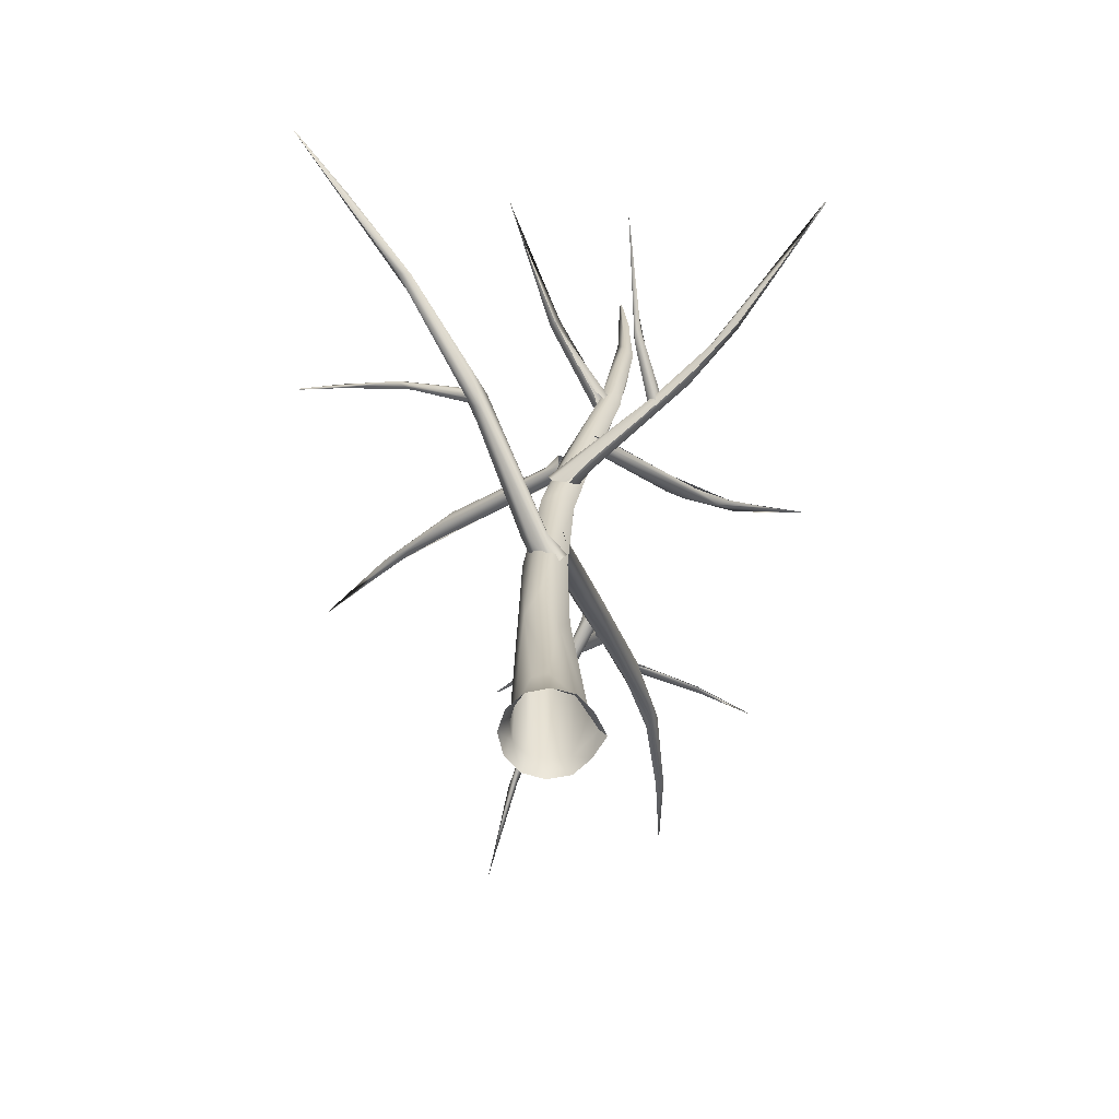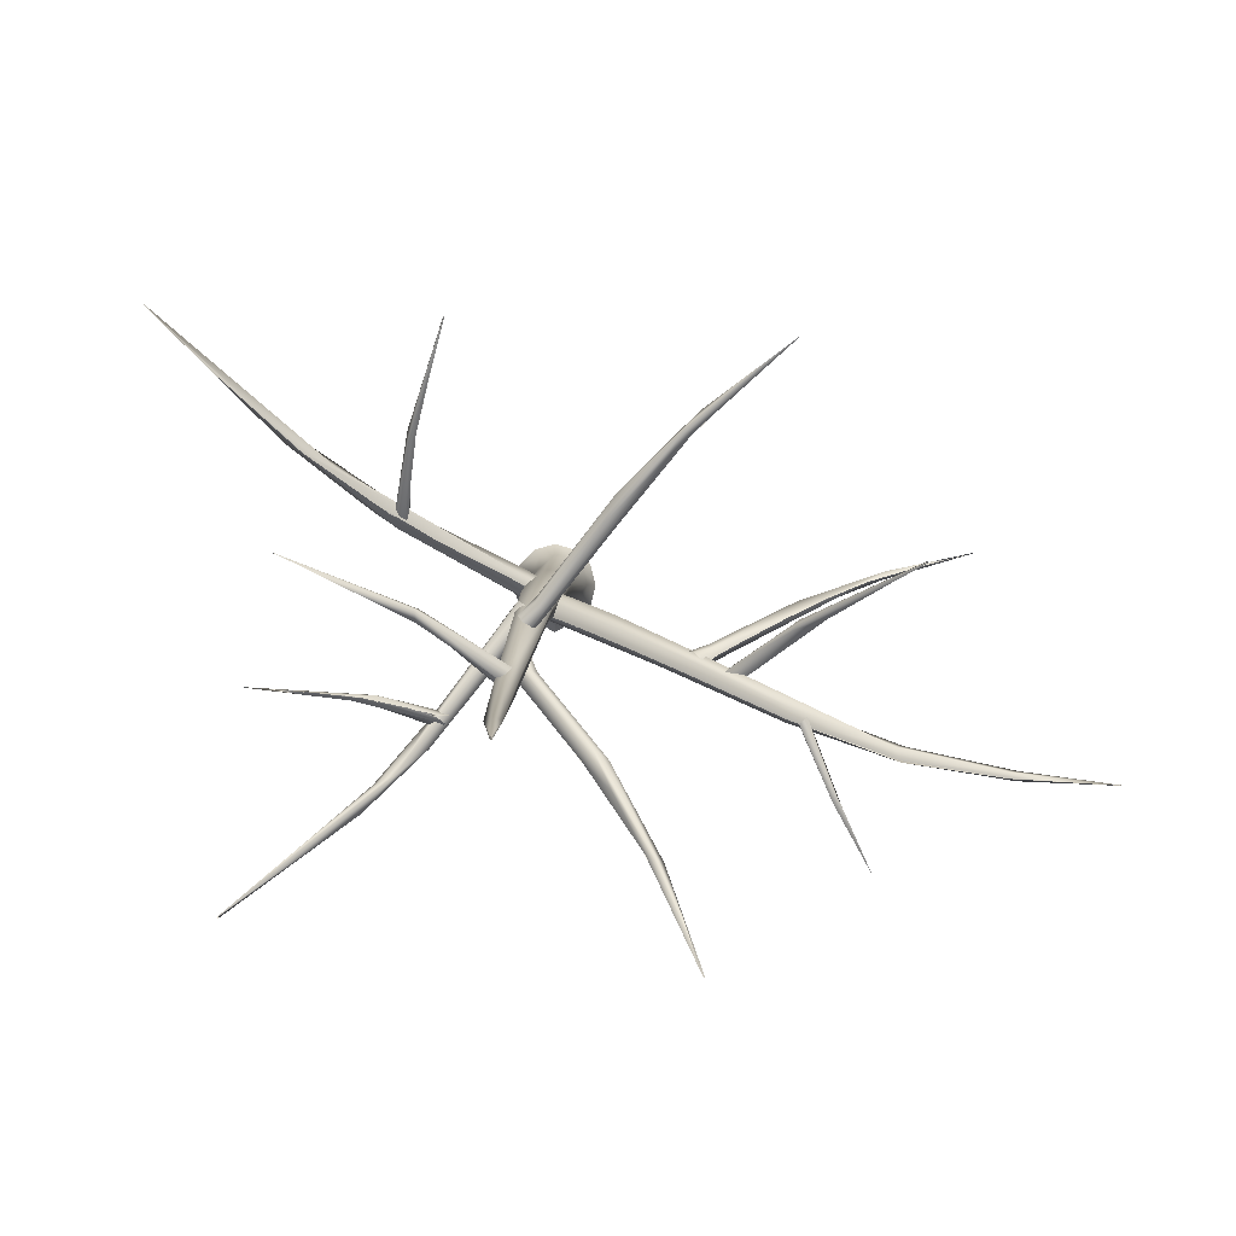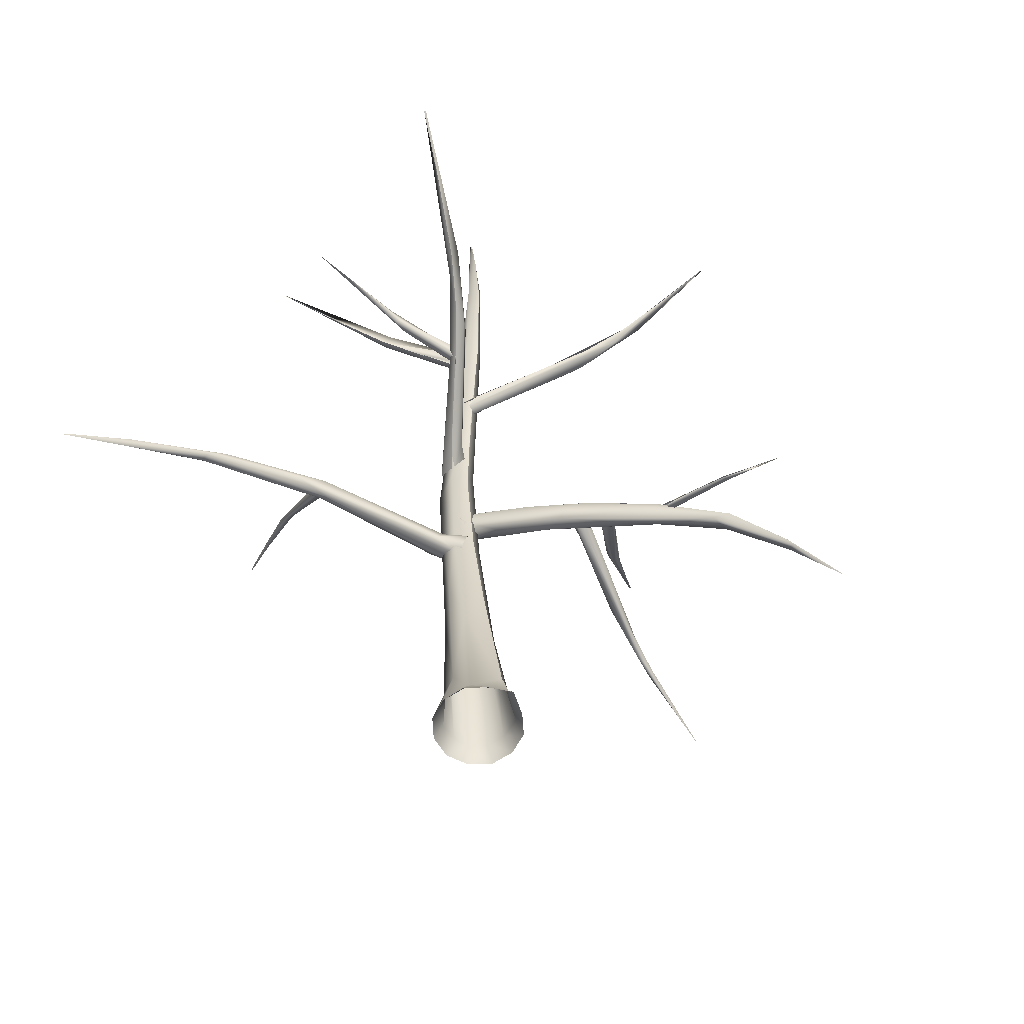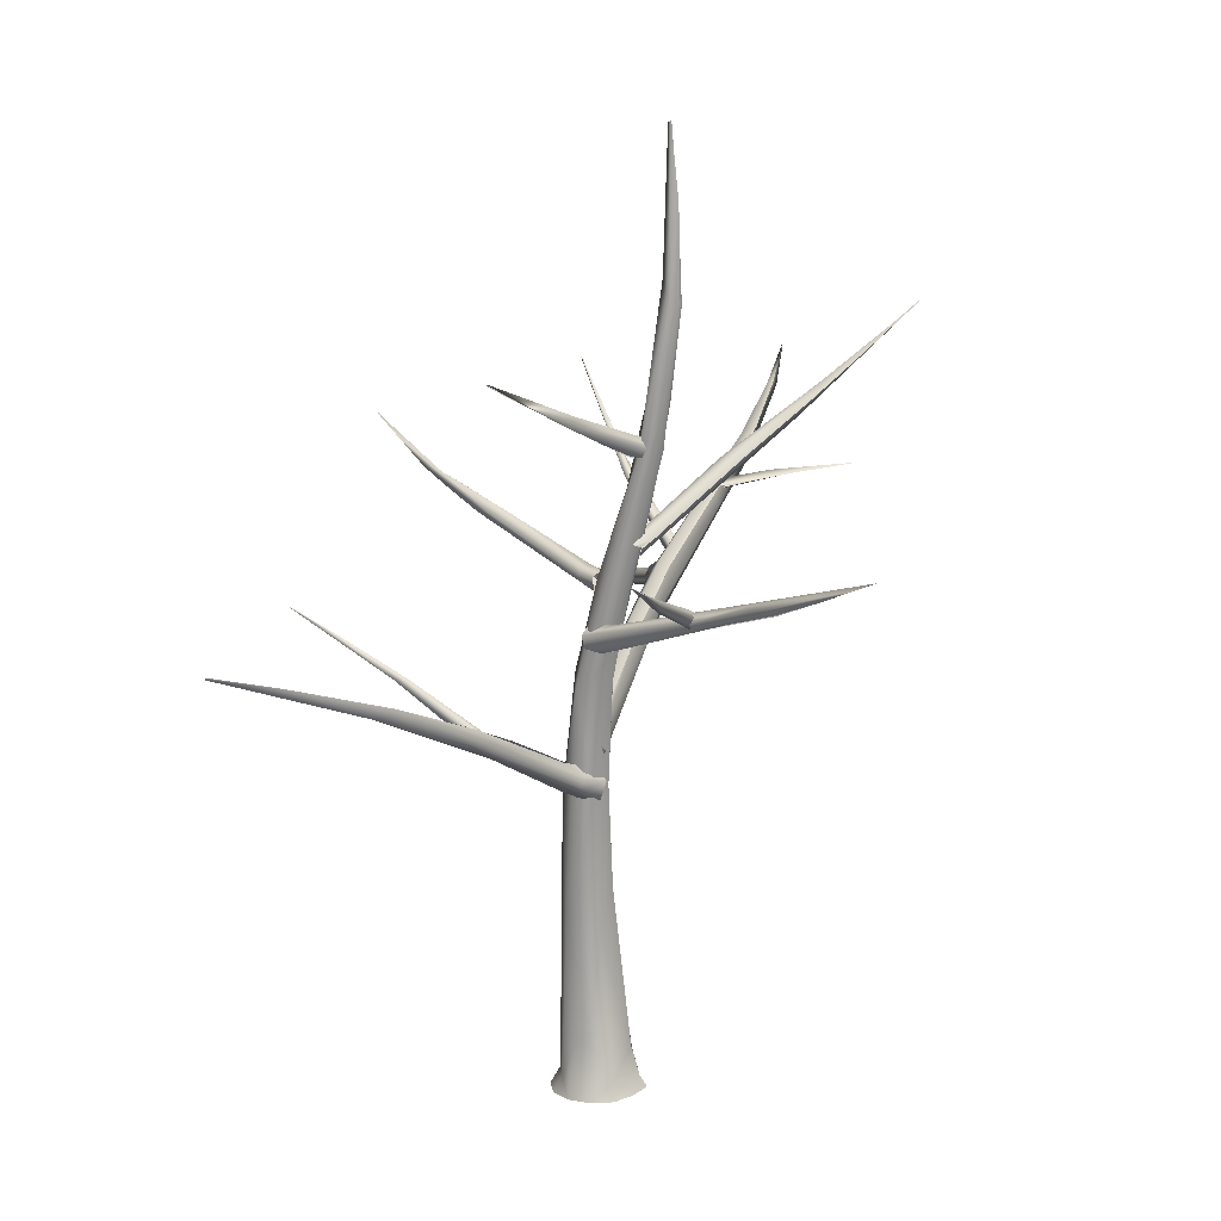
<metadata>
{"format":"obj","ext":"obj","renderer":"f3d","projection":"perspective","resolution":1024,"background":"white","views":[{"elev":-67.2,"azim":87.1,"up":"+Y"},{"elev":3.0,"azim":175.8,"up":"+Z"},{"elev":-62.5,"azim":137.7,"up":"+Y"},{"elev":14.2,"azim":96.4,"up":"+Y"}]}
</metadata>
<code>
o Circle
v 0.2302 1.84 -0.05324
v 0.2787 0.6029 0.05638
v -0.2074 1.78 -0.06117
v 0.3884 3.541 -0.002118
v 0.2124 3.425 0.3436
v -0.09858 3.053 0.1883
v 0.3206 2.588 0.1424
v 0.004272 3.048 0.3223
v 0.03563 3.548 -0.05023
v 0.5206 4.623 0.1607
v 0.6413 6.781 -0.3775
v 0.558 4.863 -0.1005
v 0.5677 5.844 -0.07551
v 0.8642 7.182 -0.5222
v 0.6362 7.157 -0.5682
v 0.8028 7.742 -0.5989
v 0.6826 7.331 -0.7162
v 0.9486 8.947 -0.7607
v 0.9909 9.69 -0.9194
v -0.5383 5.018 -0.2407
v -0.4587 4.723 -0.08256
v -0.8853 4.93 -0.3677
v -2.089 6.031 -1.112
v -3.092 6.688 -1.298
v -2.237 5.954 -0.9577
v -2.121 6.195 -0.9512
v -4.251 7.012 -1.514
v -4.243 7.032 -1.614
v -4.154 7.082 -1.516
v 0.1949 3.774 0.02911
v 0.1213 4.337 0.01487
v 0.4438 3.614 0.3651
v 2.432 4.8 1.455
v 1.804 4.407 0.8135
v 2.093 4.468 1.016
v 3.695 5.438 2.446
v 0.4968 3.669 0.08548
v 0.5632 3.557 0.1045
v 0.3843 3.723 0.248
v 0.6976 5.363 -0.2463
v 0.6719 5.213 -0.392
v 1.496 5.74 -1.379
v 2.061 5.855 -1.725
v 0.4747 5.319 0.0211
v 0.1258 0.1587 0.3726
v -0.4521 0.1807 0.0387
v 0.4171 -0.03071 0.03942
v -0.2581 0.1506 0.3805
v -0.3964 0.1487 -0.2131
v 0.2594 0.1492 -0.2121
v -0.5204 6.251 1.338
v -0.8894 6.496 1.596
v -0.2413 6.282 0.9129
v -0.9596 6.584 1.788
v -1.156 6.593 2.014
v 0.4295 5.881 0.1077
v 0.4351 5.779 -0.175
v 0.5353 5.675 -0.03393
v 0.4163 5.793 0.1547
v 0.3414 5.909 0.02176
v 0.4182 6.246 -0.6336
v 0.4314 6.303 -0.5649
v -0.2535 7.225 -1.673
v -0.2318 7.006 -1.373
v -0.06871 6.971 -1.26
v -0.7143 7.657 -2.294
v -0.5082 7.346 -2.043
v 0.7256 6.212 -0.4562
v -2.188 6.322 -0.05618
v -2.125 6.289 -0.1661
v -1.573 5.624 -0.5763
v 1.603 7.595 0.1245
v 2.026 5.846 -0.8234
v 1.333 5.684 -1.131
v 1.702 5.001 1.843
v 1.498 5.406 2.468
v 1.467 5.369 2.435
v -2.285 6.214 -1.037
v -2.488 6.378 -1.657
v -2.611 6.334 -1.917
v -2.908 6.397 -2.592
v -2.538 5.069 0.02229
v -2.583 5.178 0.08383
v -2.969 4.93 0.2667
v -3.267 4.917 0.3695
v -1.417 5.438 -0.3851
v -1.368 5.38 -0.3585
v 0.175 -0.03236 0.4621
v -0.568 -0.03071 0.03365
v -0.3201 -0.03161 0.4612
v -0.3201 -0.03048 -0.3979
v 0.1772 -0.03072 -0.3976
v -0.06055 0.4502 -0.3603
v 0.2379 0.5689 0.2183
v -0.4042 0.1754 0.2283
v 0.2159 3.506 -0.1448
v 0.2169 2.099 0.3093
v 0.9135 7.406 -0.7074
v 1.03 8.696 -0.8398
v 0.7685 7.201 -0.7601
v 1.005 10.48 -0.8453
v 0.9812 9.594 -0.9172
v 0.178 3.795 0.09772
v 0.4064 4.017 0.04402
v 0.4018 3.944 -0.09565
v -1.249 5.474 -0.4364
v -1.23 5.608 -0.5362
v 0.2717 4.206 -0.09518
v -0.8934 5.179 -0.5979
v 0.2596 3.788 -0.07963
v -2.082 6.177 -1.068
v -5.222 7.378 -1.629
v -5.222 7.352 -1.63
v -4.168 7.092 -1.584
v -0.4662 4.982 -0.3719
v 0.2303 3.657 -0.08097
v 0.1112 3.65 0.06147
v 0.1516 3.365 0.1366
v 1.7 4.333 0.9926
v 1.891 4.565 0.9729
v 3.529 5.354 2.298
v 0.2981 3.724 0.08922
v 0.07859 3.535 0.1488
v 0.3866 5.152 -0.1753
v 0.3912 5.303 -0.1006
v 0.5496 5.042 -0.001753
v 0.4551 5.052 -0.1316
v 1.604 5.684 -1.475
v 0.6676 5.074 -0.2214
v 1.789 5.685 -1.533
v 3.584 6.566 -2.932
v 3.573 6.569 -2.951
v 2.884 6.211 -2.439
v 0.8517 5.17 -0.4187
v 0.3527 -0.0304 0.2831
v -0.06908 0.1769 0.4167
v -0.06963 0.09849 -0.4567
v -0.3074 6.1 0.7865
v -2.085 7.037 2.729
v -1.546 6.749 2.227
v 0.303 5.759 -0.01813
v 0.4532 5.665 -0.1129
v 0.5116 6.219 -0.3557
v 0.6252 6.275 -0.3639
v -0.3174 7.017 -1.588
v -0.6194 7.689 -2.257
v -1.011 8.494 -3.26
v -1.021 8.494 -3.249
v -0.7625 7.985 -2.707
v 0.6345 6.256 -0.6544
v 0.6749 6.095 -0.5206
v -1.51 5.73 -0.6125
v -1.651 5.737 -0.7095
v -1.691 5.655 -0.6805
v -2 6.011 -0.4125
v -3.264 7.478 0.5633
v -3.268 7.471 0.5418
v -2.788 6.895 0.2103
v 0.7947 7.11 -0.4791
v 0.8718 7.143 -0.5593
v 0.888 7.231 -0.6012
v 1.65 7.708 0.1329
v 0.9191 7.152 -0.4354
v 2.283 7.873 0.3791
v 1.308 5.537 -1.03
v 1.373 5.501 -1.117
v 1.291 5.66 -1.05
v 2.289 6.024 -0.8612
v 3.328 6.41 -0.6917
v 2.72 6.203 -0.7595
v 1.69 4.361 0.8836
v 1.718 4.32 0.9088
v 1.779 4.306 0.9572
v 1.842 4.396 0.9588
v 1.722 4.443 0.8715
v 1.699 5.01 1.692
v 1.669 4.72 1.308
v 1.327 5.631 2.98
v 1.346 5.623 2.962
v -2.198 6.249 -1.108
v -2.222 6.196 -1.096
v -2.231 6.237 -1.198
v -1.264 5.577 -0.4887
v -3.679 4.815 0.4205
v -1.393 5.494 -0.4957
v -0.02086 1.221 -0.263
v 0.2159 3.507 -0.1448
v -0.06963 0.09849 -0.4567
v 0.5528 5.719 -0.4064
v 0.8237 7.684 -0.8308
v -0.4653 4.98 -0.3716
v -2.082 6.179 -1.068
v -4.168 7.092 -1.584
v 2.042 4.643 1.078
v 0.5648 5.02 -0.09805
v 0.8461 5.167 -0.4141
v 2.887 6.212 -2.441
v -0.3701 6.135 0.8699
v 0.3193 5.752 -0.03553
v -0.6864 6.305 1.303
v 0.6438 6.24 -0.6303
v -0.2493 7.182 -1.75
v -1.759 5.758 -0.63
v 1.233 7.327 -0.2174
v 2.283 7.873 0.3791
v 1.669 4.72 1.309
v 1.491 5.334 2.364
v -2.337 6.272 -1.448
v -1.952 5.336 -0.2128
v -2.602 5.156 0.08569
v -3.679 4.815 0.4205
v 1.709 5.848 -0.955
v 2.262 6.042 -0.8199
v 2.966 4.936 1.708
v 0.06271 2.301 -0.1747
v 0.3941 4.694 -0.2098
v 0.2721 5.004 -0.1659
v 0.191 4.87 0.02052
v 0.3005 4.76 0.1933
v 0.9241 8.672 -0.9335
v 0.9166 8.678 -0.947
v 0.8628 8.939 -0.8274
v 1.025 10.48 -0.8401
v 1.016 10.46 -0.8116
v 0.3545 3.876 -0.117
v 0.3303 3.987 0.1689
v 0.3876 4.043 -0.07441
v -0.8614 4.974 -0.5184
v -1.157 5.568 -0.6601
v -3.147 6.734 -1.452
v -2.89 6.402 -1.368
v -3.211 6.561 -1.31
v 0.2695 4.215 -0.09349
v 0.002648 4.106 0.04667
v 0.2604 3.922 0.1855
v -0.12 4.221 -0.1697
v 0.327 3.374 -0.07228
v 0.3081 3.566 -0.1332
v 0.1854 3.691 0.02628
v 0.2691 3.317 0.02087
v 0.2114 3.698 -0.006871
v 1.392 4.304 0.6822
v 1.716 4.218 0.8837
v 2.772 5.006 1.612
v 2.965 4.974 1.862
v 4.303 5.701 3.062
v 4.317 5.686 3.08
v 4.293 5.691 3.063
v 0.5168 3.498 0.2901
v 0.6217 3.858 0.2798
v 0.5901 5.08 0.06295
v 0.5374 5.036 -0.1258
v 1.848 5.903 -1.632
v 1.464 5.576 -1.06
v 1.419 5.504 -1.124
v 2.271 5.903 -1.983
v 2.181 6.008 -2.001
v 2.012 5.917 -1.702
v 3.567 6.564 -2.922
v 0.5686 5.213 0.0941
v 0.6031 5.292 -0.32
v -0.07152 -0.02215 -0.536
v -0.5051 -0.03109 0.2836
v 0.3629 -0.03109 -0.2176
v 0.6082 5.833 -0.02347
v 0.5591 5.896 -0.09903
v 0.4789 5.868 -0.167
v 0.4073 5.716 -0.116
v -0.3478 6.281 1.191
v -0.9307 6.417 1.717
v -1.06 6.499 1.752
v 0.5612 6.078 -0.4821
v 0.6882 6.163 -0.533
v -0.5174 7.535 -2.197
v 0.5228 6.364 -0.546
v -2.345 6.332 -0.04687
v -2.353 6.387 -0.1091
v 0.7134 7.265 -0.4532
v 0.74 7.155 -0.445
v 0.9482 7.164 -0.4538
v 0.827 7.334 -0.5772
v 1.673 7.568 0.07008
v 1.649 7.681 0.007488
v 2.95 8.209 0.6818
v 2.939 8.193 0.6703
v 1.378 5.632 -1.185
v 1.396 5.73 -1.042
v 2.014 5.919 -0.8246
v 2.172 5.89 -0.834
v 2.148 5.906 -0.8882
v 1.691 4.494 0.9768
v 1.844 4.451 0.9321
v 1.788 4.472 0.9002
v 1.616 5.029 1.793
v 1.66 4.868 1.663
v 1.335 5.636 2.974
v -2.273 6.292 -1.032
v -2.24 6.224 -1.192
v -2.537 6.335 -1.893
v -1.142 5.445 -0.4303
v -1.207 5.541 -0.4267
v -1.316 5.552 -0.5426
v -1.288 5.537 -0.5895
v -1.134 5.377 -0.4992
v -2.318 5.135 0.06951
v -2.185 5.277 -0.1031
v -1.455 5.271 -0.4272
v -3.084 5.001 0.2667
v -3.229 4.91 0.2739
v -4.309 4.606 0.5598
v -1.24 5.439 -0.6258
v 0.06272 2.301 -0.1747
v -0.05744 0.4326 -0.3702
v 0.4178 4.833 -0.2167
v 0.695 6.682 -0.6437
v 0.006221 4.498 -0.188
v 0.3866 4.061 -0.03668
v -1.158 5.571 -0.6606
v -3.124 6.716 -1.43
v -5.202 7.365 -1.624
v 2.775 5.012 1.604
v 0.5037 3.801 0.2152
v 1.721 5.664 -1.476
v 2.259 5.907 -1.966
v -1.107 6.522 1.806
v -2.078 7.029 2.716
v 0.401 5.74 -0.1319
v 0.02318 6.894 -1.402
v -0.5403 7.563 -2.231
v -1.005 8.482 -3.251
v 0.7014 6.187 -0.5211
v -2.442 6.485 -0.04523
v -1.756 5.787 -0.6362
v -3.257 7.468 0.5447
v 1.69 7.58 0.08255
v 2.946 8.189 0.6787
v 1.615 5.03 1.797
v 1.683 4.474 0.9803
v -2.528 6.337 -1.898
v -2.9 6.394 -2.581
v -1.54 5.433 -0.4187
v -3.092 5.002 0.2669
v -4.318 4.599 0.5625
v -1.312 5.563 -0.5192
v 1.412 5.734 -1.066
v 2.165 6.01 -0.8393
v 3.318 6.398 -0.6981
v -0.5063 -0.03056 -0.2182
v -0.07352 -0.03201 0.5324
v -0.07025 -0.02221 -0.5362
f 50 93 1
f 45 94 97
f 97 5 136
f 136 45 97
f 95 6 46
f 2 1 7
f 8 6 95
f 95 48 8
f 10 97 7
f 219 13 11
f 12 216 189
f 10 14 13
f 13 219 10
f 15 17 217
f 15 217 218
f 14 18 16
f 98 99 14
f 15 11 16
f 221 190 17
f 19 223 99
f 224 222 18
f 99 224 18
f 222 224 101
f 47 264 50
f 47 50 2
f 49 313 137
f 2 97 94
f 1 93 215
f 46 6 3
f 3 49 46
f 2 50 1
f 49 186 313
f 8 48 136
f 136 5 8
f 3 312 186
f 4 215 96
f 4 216 12
f 9 218 217
f 5 97 10
f 10 219 5
f 10 4 12
f 6 9 3
f 7 1 4
f 6 219 218
f 8 5 219
f 314 9 217
f 312 9 187
f 218 11 15
f 10 12 98
f 10 98 14
f 315 217 17
f 98 189 100
f 220 98 100
f 13 14 11
f 17 222 221
f 14 99 18
f 16 11 14
f 222 16 18
f 17 190 315
f 99 223 224
f 101 102 221
f 19 99 220
f 222 101 221
f 45 349 88
f 348 46 49
f 45 88 135
f 45 135 94
f 95 89 263
f 47 94 135
f 263 48 95
f 48 349 136
f 91 137 350
f 188 92 262
f 91 348 49
f 50 264 92
f 50 188 93
f 2 7 97
f 49 3 186
f 4 1 215
f 4 96 216
f 9 6 218
f 10 7 4
f 6 8 219
f 314 187 9
f 312 3 9
f 218 219 11
f 315 314 217
f 98 12 189
f 220 99 98
f 17 15 222
f 222 15 16
f 45 136 349
f 348 89 46
f 95 46 89
f 47 2 94
f 263 90 48
f 48 90 349
f 91 49 137
f 188 50 92
f 22 234 21
f 230 111 23
f 232 231 25
f 24 232 25
f 28 113 112
f 28 230 231
f 28 112 193
f 193 230 28
f 29 320 27
f 27 320 113
f 113 28 27
f 236 110 30
f 105 225 227
f 30 103 234
f 115 31 233
f 318 20 115
f 191 109 229
f 21 234 235
f 225 236 228
f 228 109 225
f 227 225 109
f 31 21 226
f 227 191 316
f 106 20 107
f 229 23 111
f 21 235 226
f 22 236 234
f 22 228 236
f 26 106 107
f 228 25 231
f 192 107 318
f 24 192 319
f 106 25 21
f 228 23 109
f 25 22 21
f 231 230 23
f 319 29 24
f 29 232 24
f 29 114 320
f 232 28 231
f 233 104 317
f 30 234 236
f 227 316 108
f 225 110 236
f 234 103 235
f 31 226 104
f 115 20 31
f 318 107 20
f 191 227 109
f 31 20 21
f 106 21 20
f 229 109 23
f 26 24 106
f 228 22 25
f 192 26 107
f 24 26 192
f 106 24 25
f 228 231 23
f 319 114 29
f 29 27 232
f 232 27 28
f 233 31 104
f 39 242 322
f 243 245 119
f 244 39 33
f 247 214 36
f 214 247 245
f 248 33 245
f 37 238 116
f 237 38 240
f 238 37 38
f 38 237 238
f 39 322 239
f 39 239 117
f 32 243 119
f 243 38 35
f 38 37 34
f 34 35 38
f 39 32 119
f 240 243 249
f 34 250 120
f 39 194 242
f 243 35 214
f 214 245 243
f 119 245 33
f 33 39 119
f 34 120 321
f 321 35 34
f 122 116 241
f 245 247 248
f 248 244 33
f 248 121 244
f 214 321 36
f 246 247 36
f 37 122 250
f 123 118 32
f 39 117 123
f 118 240 249
f 249 32 118
f 32 249 243
f 243 240 38
f 39 123 32
f 34 37 250
f 39 244 194
f 321 214 35
f 122 37 116
f 254 134 251
f 254 323 134
f 252 128 41
f 254 251 260
f 260 253 254
f 40 261 42
f 128 255 130
f 130 256 128
f 42 257 253
f 43 323 254
f 256 197 132
f 40 125 261
f 261 124 41
f 40 260 44
f 251 195 126
f 128 196 255
f 40 253 260
f 42 261 41
f 41 128 42
f 257 128 256
f 42 253 40
f 258 43 254
f 254 253 258
f 43 324 323
f 43 133 324
f 252 124 127
f 259 258 253
f 132 257 256
f 132 197 131
f 43 258 259
f 259 253 257
f 257 132 259
f 40 44 125
f 129 196 252
f 261 125 124
f 251 134 195
f 128 252 196
f 257 42 128
f 43 259 133
f 252 41 124
f 270 138 142
f 57 141 198
f 198 52 57
f 57 52 60
f 60 53 56
f 51 55 270
f 52 198 325
f 269 53 54
f 270 271 200
f 52 54 53
f 269 54 55
f 55 51 269
f 270 139 140
f 54 52 325
f 55 139 270
f 54 326 139
f 139 55 54
f 266 60 56
f 56 265 266
f 57 327 141
f 265 56 59
f 59 58 265
f 142 51 270
f 142 138 199
f 60 52 53
f 59 56 269
f 269 51 59
f 58 59 51
f 56 53 269
f 270 200 138
f 140 271 270
f 54 325 326
f 60 267 57
f 60 266 267
f 142 199 268
f 142 58 51
f 151 201 202
f 202 67 151
f 65 68 275
f 272 145 61
f 64 65 62
f 146 329 63
f 146 63 65
f 145 66 64
f 146 330 329
f 147 66 67
f 275 143 62
f 275 68 144
f 151 273 201
f 64 61 145
f 65 63 68
f 145 151 67
f 68 328 150
f 146 64 66
f 62 65 275
f 145 67 66
f 63 329 328
f 330 66 148
f 67 202 274
f 67 274 149
f 67 149 147
f 66 147 148
f 272 62 143
f 275 144 143
f 68 150 331
f 64 62 61
f 145 272 151
f 68 63 328
f 146 65 64
f 330 146 66
f 272 61 62
f 71 154 276
f 332 155 333
f 276 203 277
f 69 70 152
f 152 333 153
f 69 334 70
f 70 332 333
f 69 152 71
f 71 276 69
f 276 277 158
f 276 158 157
f 157 156 276
f 334 332 70
f 156 69 276
f 276 154 203
f 152 70 333
f 69 156 334
f 162 281 278
f 282 161 281
f 72 279 159
f 281 162 283
f 284 285 164
f 164 282 284
f 284 162 72
f 160 204 280
f 281 283 282
f 72 159 163
f 72 163 335
f 282 160 161
f 278 72 162
f 284 283 162
f 284 282 283
f 72 335 205
f 72 205 336
f 336 284 72
f 160 282 204
f 278 279 72
f 288 287 167
f 290 286 74
f 74 168 290
f 74 345 212
f 168 346 170
f 347 289 290
f 169 288 73
f 169 213 288
f 168 347 290
f 289 347 169
f 166 73 165
f 167 165 288
f 288 213 287
f 168 212 346
f 290 166 286
f 73 288 165
f 168 170 347
f 289 169 73
f 166 289 73
f 168 74 212
f 290 289 166
f 176 294 177
f 75 174 173
f 76 296 207
f 179 76 75
f 75 295 77
f 175 177 291
f 173 295 75
f 176 175 293
f 292 174 75
f 75 176 292
f 206 171 338
f 176 293 292
f 295 172 171
f 176 207 294
f 206 337 295
f 179 296 76
f 77 295 337
f 179 77 178
f 75 76 176
f 175 176 177
f 173 172 295
f 206 295 171
f 176 76 207
f 179 75 77
f 79 180 339
f 340 81 339
f 299 78 80
f 339 180 182
f 181 208 298
f 79 78 297
f 79 297 180
f 81 299 80
f 339 81 79
f 80 79 81
f 299 181 78
f 181 299 208
f 79 80 78
f 305 307 304
f 86 185 209
f 209 83 86
f 309 308 82
f 83 85 305
f 309 310 184
f 85 343 84
f 300 87 304
f 87 301 86
f 87 300 301
f 306 311 308
f 84 82 307
f 309 343 310
f 305 87 86
f 86 83 305
f 304 87 305
f 311 307 82
f 305 84 307
f 82 308 311
f 83 342 85
f 84 309 82
f 210 306 308
f 305 85 84
f 185 183 344
f 309 184 308
f 85 342 211
f 85 211 343
f 302 311 341
f 86 301 183
f 304 307 311
f 306 341 311
f 309 84 343
f 185 86 183
f 302 303 311

</code>
